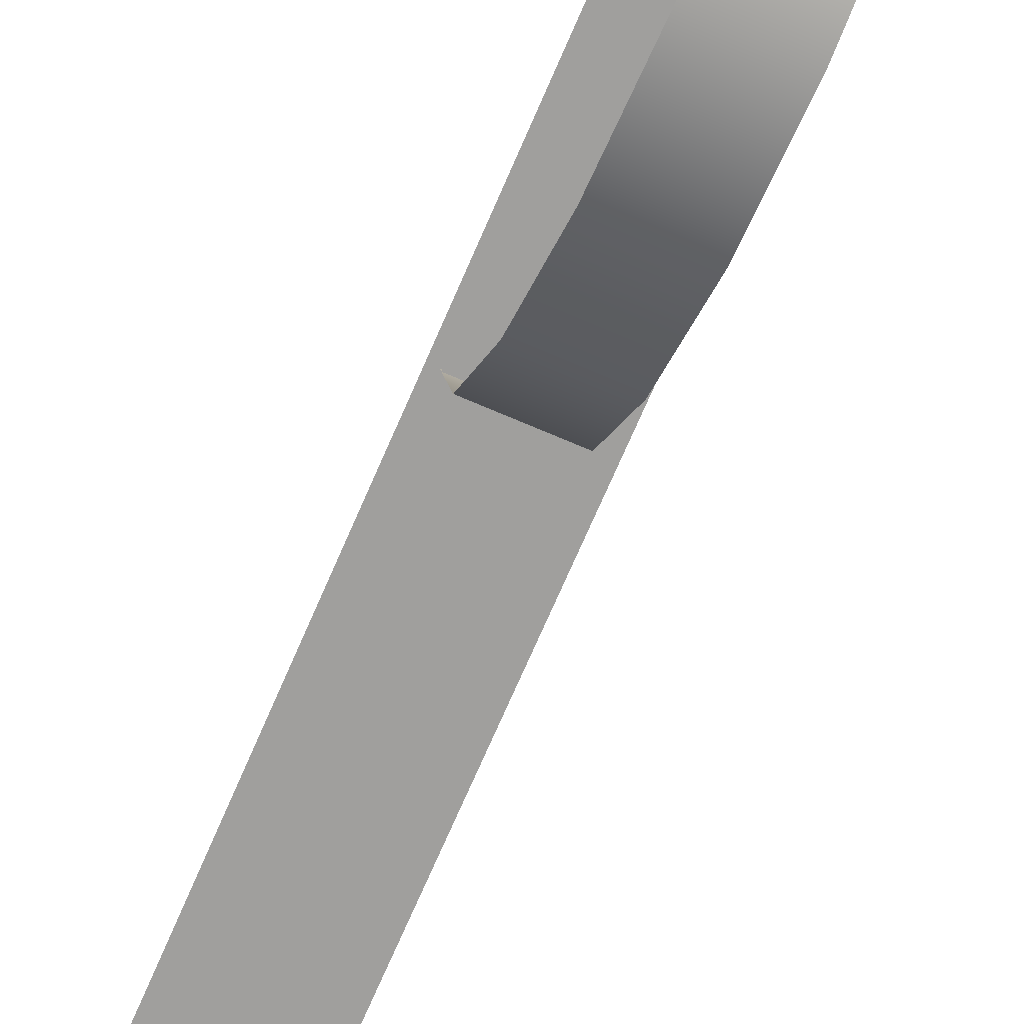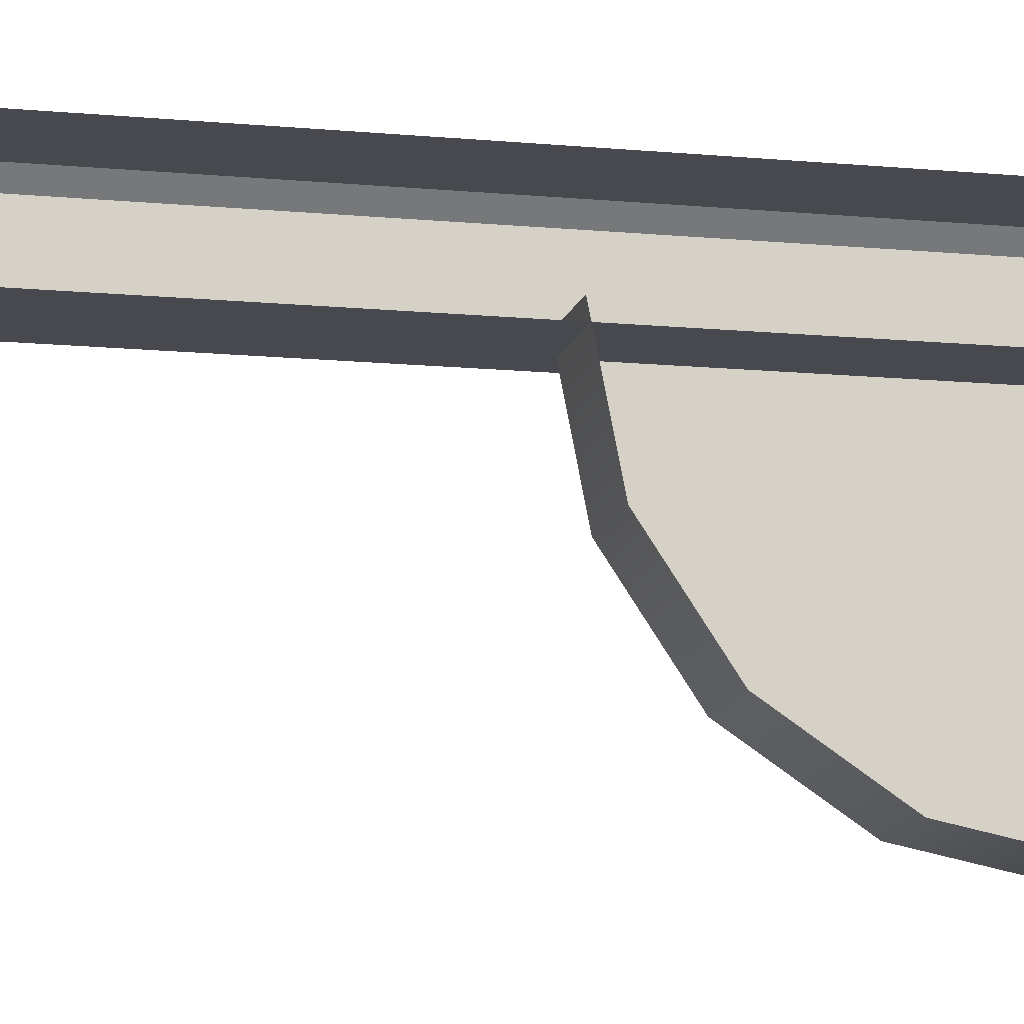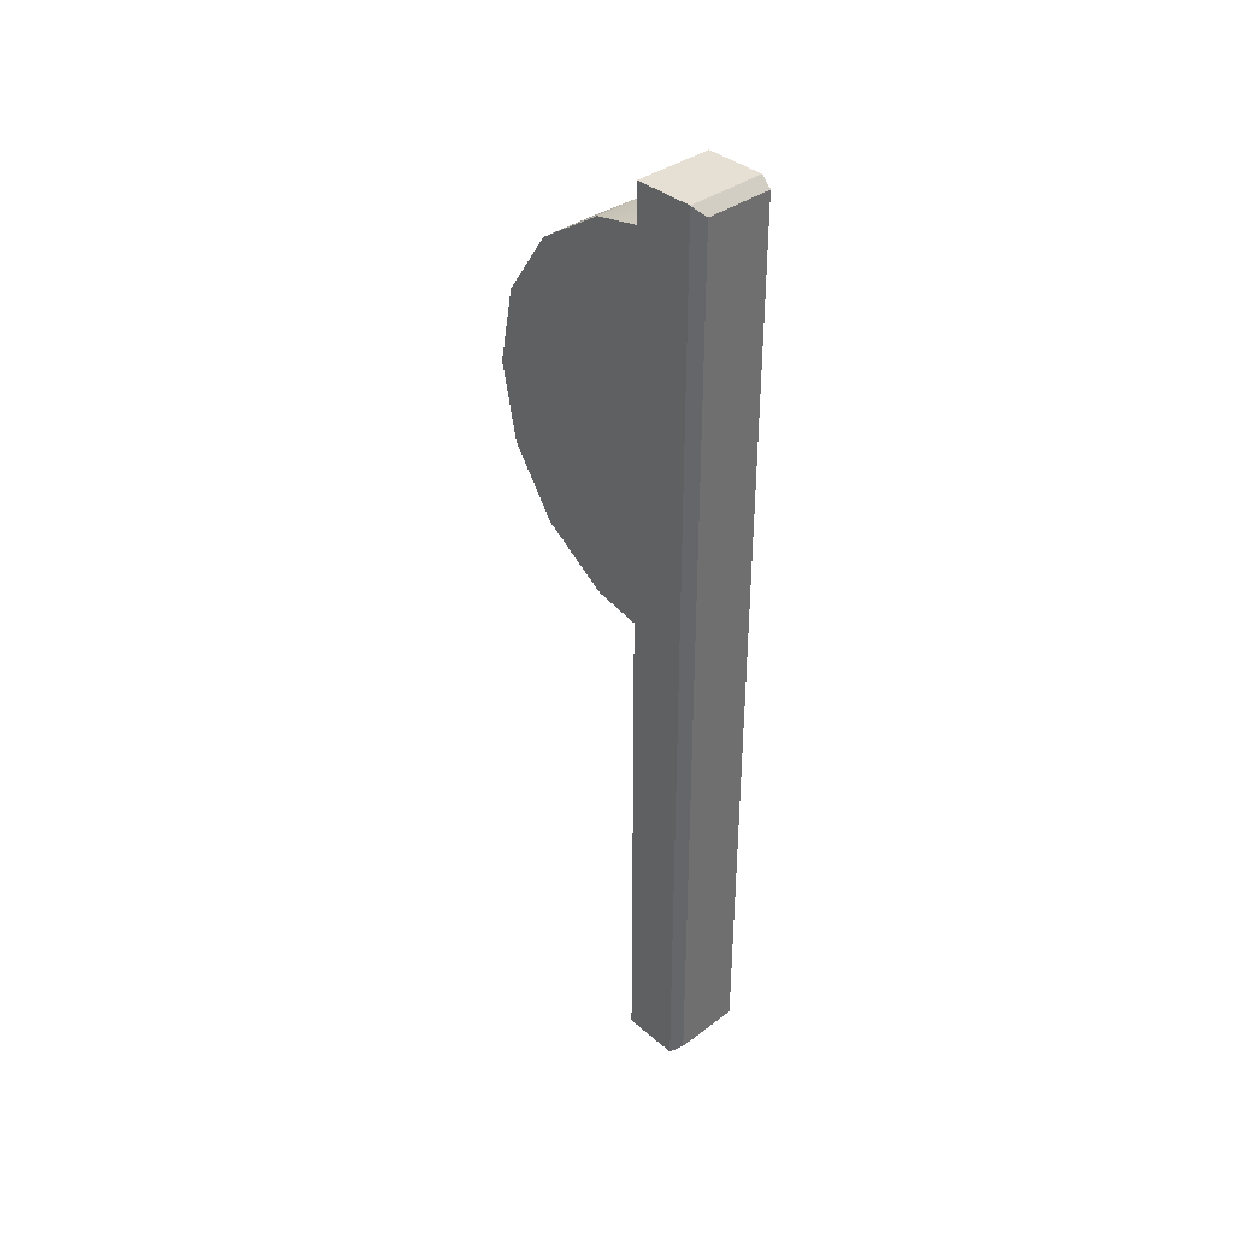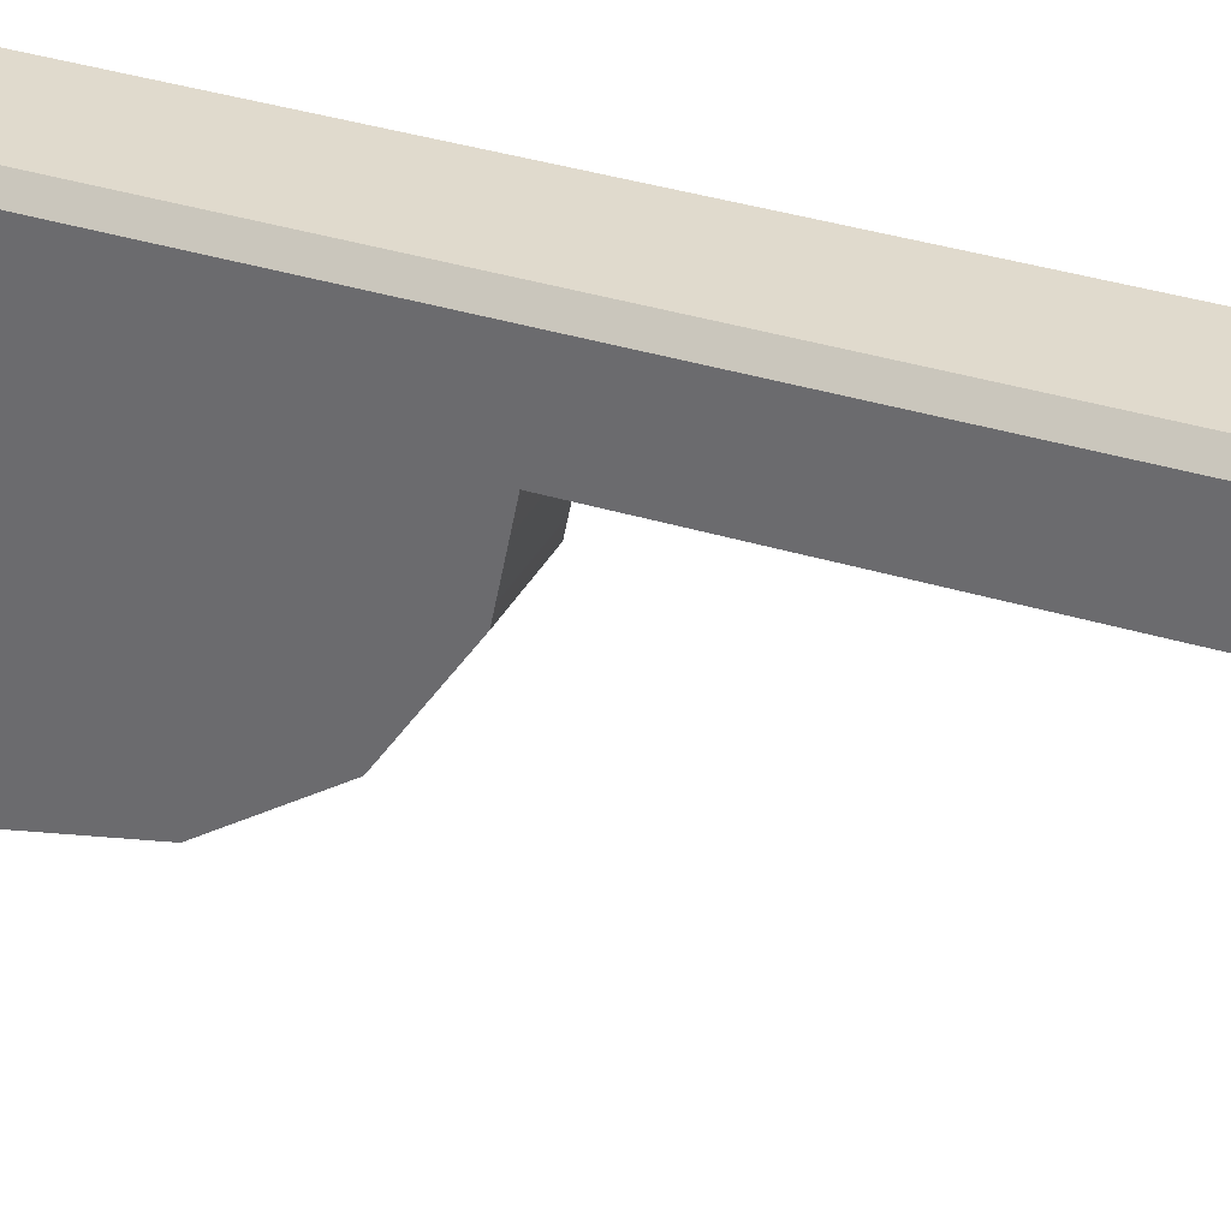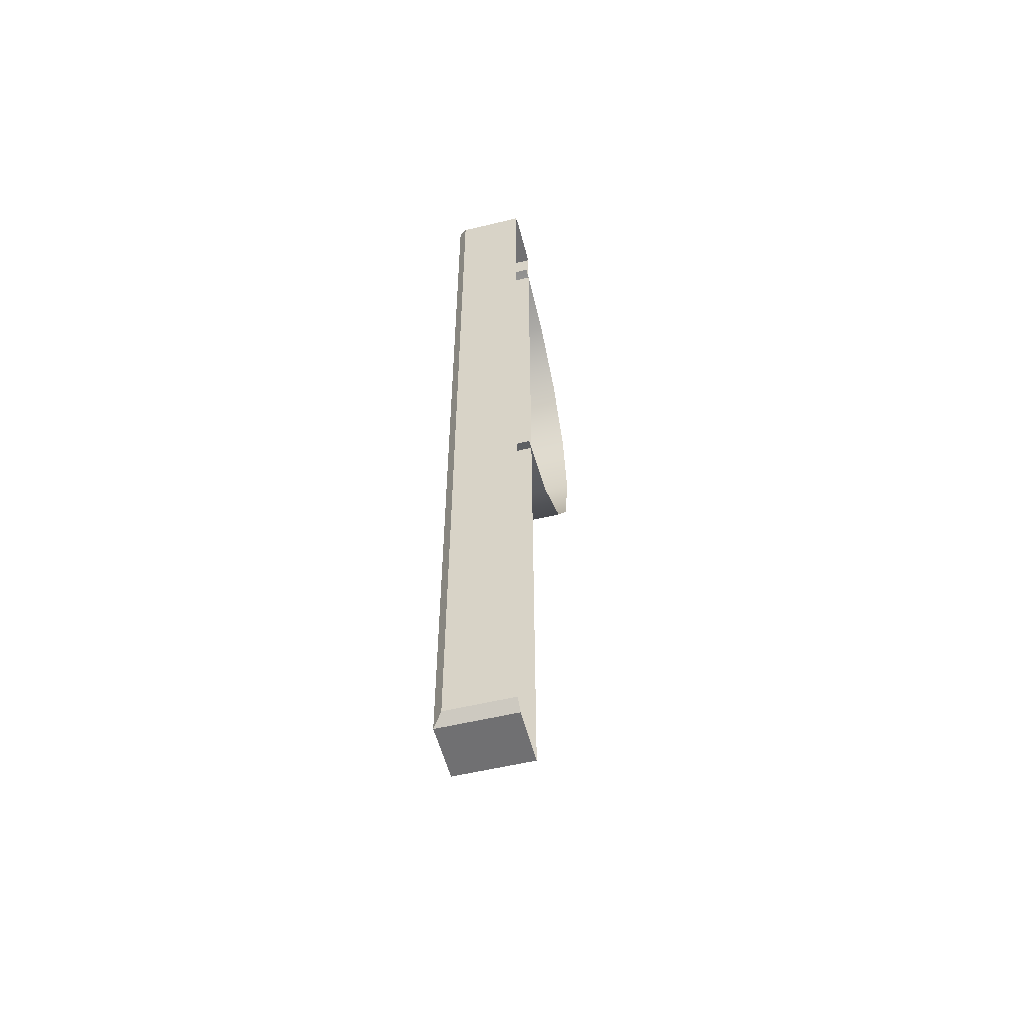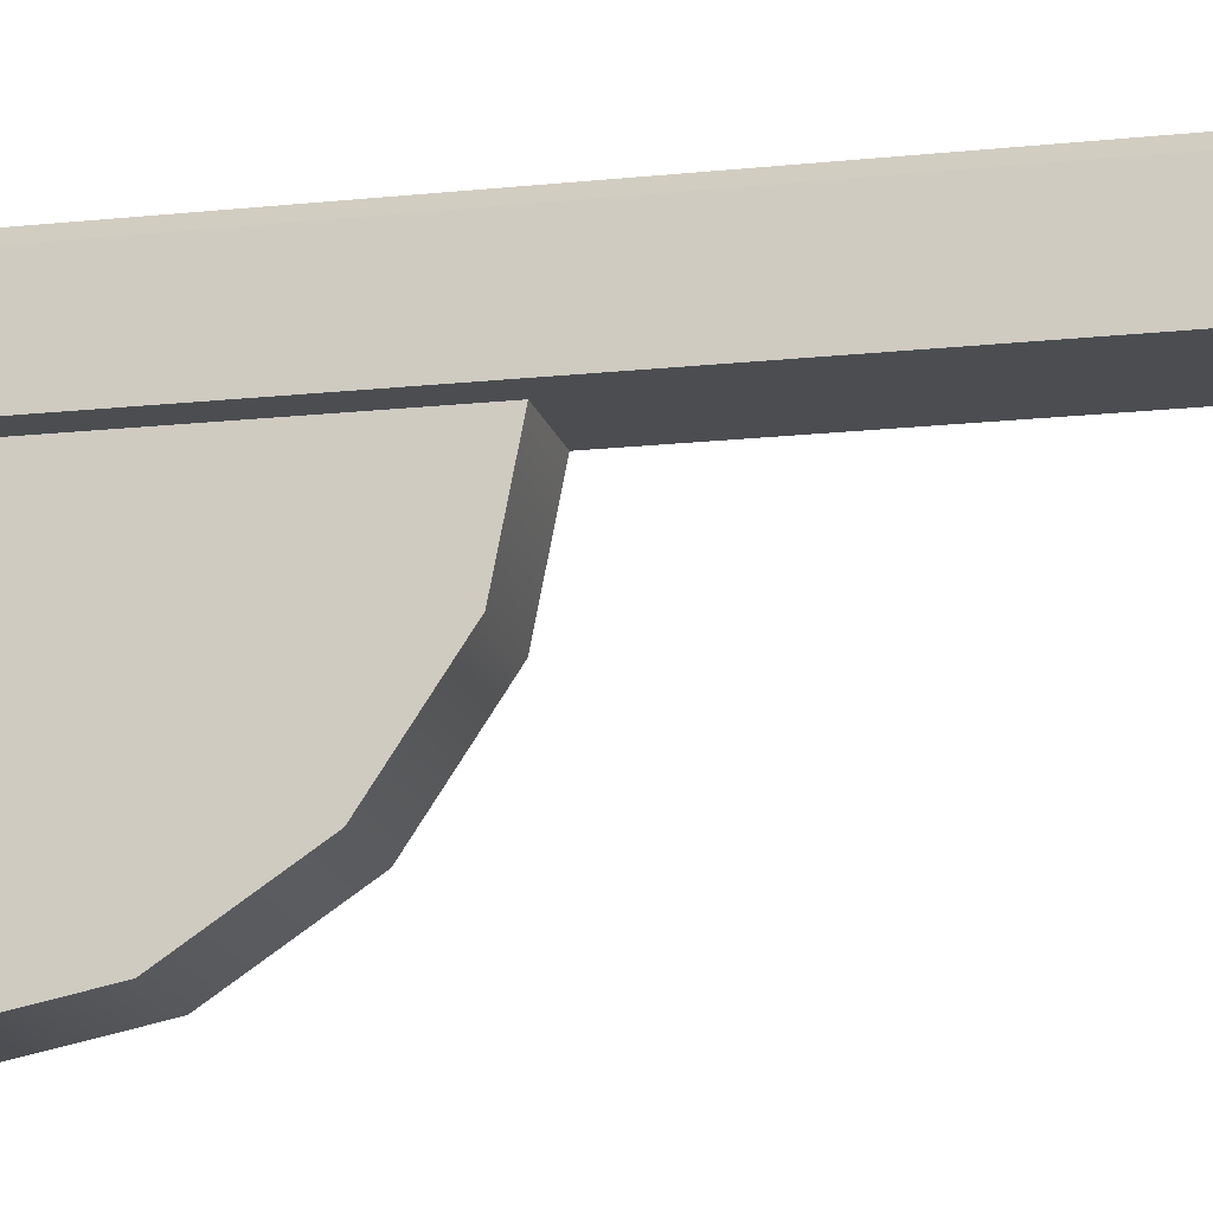
<metadata>
{"format":"obj","ext":"obj","renderer":"f3d","projection":"perspective","resolution":1024,"background":"white","views":[{"elev":-71.3,"azim":-23.3,"up":"+Y"},{"elev":-12.7,"azim":-102.9,"up":"+Y"},{"elev":38.1,"azim":137.0,"up":"+Z"},{"elev":33.1,"azim":113.4,"up":"+Y"},{"elev":-55.0,"azim":-165.7,"up":"+Z"},{"elev":-15.9,"azim":103.1,"up":"+Y"}]}
</metadata>
<code>
g Frame0
v 0.7 0.09443 -9.195
v -0.005078 0.09443 -9.195
v -0.005078 0.09443 -9.9
v 0.7 0.09443 -9.9
v 0.7 0.09443 -5.396
v -0.005078 0.09443 -5.396
v 0.7 0.09443 -0.1
v -0.005078 0.09443 -0.1
v 0.7 0.09443 -9.9
v 0.8 -0.005566 -10
v 0.8 -0.005566 -9.195
v 0.7 0.09443 -9.195
v -0.005078 0.09443 -9.9
v -0.005078 -0.005566 -10
v 0.8 -0.005566 -10
v 0.7 0.09443 -9.9
v 0.7 0.09443 -0.1
v 0.8 -0.005571 -8.941e-08
v -0.005078 -0.005571 1.073e-07
v -0.005078 0.09443 -0.1
v 0.7 0.09443 -5.396
v 0.8 -0.005568 -5.396
v 0.8 -0.005571 -8.941e-08
v 0.7 0.09443 -0.1
v 0.7 0.09443 -9.195
v 0.8 -0.005566 -9.195
v 0.8 -0.005568 -5.396
v 0.7 0.09443 -5.396
v 0.8 -0.005566 -10
v 0.8 -0.6056 -10
v 0.8 -0.6056 -9.195
v 0.8 -0.005566 -9.195
v -0.005078 -0.005566 -10
v -0.005078 -0.6056 -10
v 0.8 -0.6056 -10
v 0.8 -0.005566 -10
v 0.8 -0.005571 -8.941e-08
v 0.8 -0.6056 -8.941e-08
v -0.005078 -0.6056 -8.345e-08
v -0.005078 -0.005571 1.073e-07
v 0.8 -0.005568 -5.396
v 0.8 -0.6056 -5.396
v 0.8 -0.6056 -8.941e-08
v 0.8 -0.005571 -8.941e-08
v 0.8 -0.005566 -9.195
v 0.8 -0.6056 -9.195
v 0.8 -0.6056 -5.396
v 0.8 -0.005568 -5.396
v -0.005078 -0.6056 -10
v -0.005078 -0.6056 -8.345e-08
v 0.8 -0.6056 -8.941e-08
v 0.8 -0.6056 -10
v 0.5792 -1.32 -4.636
v 0.5792 -0.4958 -2.647
v 0.5792 -0.4958 -4.8
v 0.5792 -2.018 -4.169
v 0.5792 -2.485 -3.471
v 0.5792 -2.649 -2.647
v 0.5792 -2.485 -1.823
v 0.5792 -2.018 -1.124
v 0.5792 -1.32 -0.6573
v 0.5792 -0.4958 -0.4934
v 0.5792 -0.4958 -4.8
v -0.005078 -0.4958 -4.8
v -0.005078 -1.32 -4.636
v 0.5792 -1.32 -4.636
v -0.005078 -2.018 -4.169
v 0.5792 -2.018 -4.169
v -0.005078 -2.485 -3.471
v 0.5792 -2.485 -3.471
v -0.005078 -2.649 -2.647
v 0.5792 -2.649 -2.647
v -0.005078 -2.485 -1.823
v 0.5792 -2.485 -1.823
v -0.005078 -2.018 -1.124
v 0.5792 -2.018 -1.124
v -0.005078 -1.32 -0.6573
v 0.5792 -1.32 -0.6573
v -0.005078 -0.4958 -0.4934
v 0.5792 -0.4958 -0.4934
g Frame0_0
f 3 2 1
f 4 3 1
f 1 2 5
f 2 6 5
f 5 6 7
f 6 8 7
f 11 10 9
f 12 11 9
f 15 14 13
f 16 15 13
f 19 18 17
f 20 19 17
f 23 22 21
f 24 23 21
f 27 26 25
f 28 27 25
f 31 30 29
f 32 31 29
f 35 34 33
f 36 35 33
f 39 38 37
f 40 39 37
f 43 42 41
f 44 43 41
f 47 46 45
f 48 47 45
f 51 50 49
f 52 51 49
f 55 54 53
f 53 54 56
f 56 54 57
f 57 54 58
f 58 54 59
f 59 54 60
f 60 54 61
f 61 54 62
f 65 64 63
f 66 65 63
f 67 65 66
f 68 67 66
f 69 67 68
f 70 69 68
f 71 69 70
f 72 71 70
f 73 71 72
f 74 73 72
f 75 73 74
f 76 75 74
f 77 75 76
f 78 77 76
f 79 77 78
f 80 79 78

</code>
